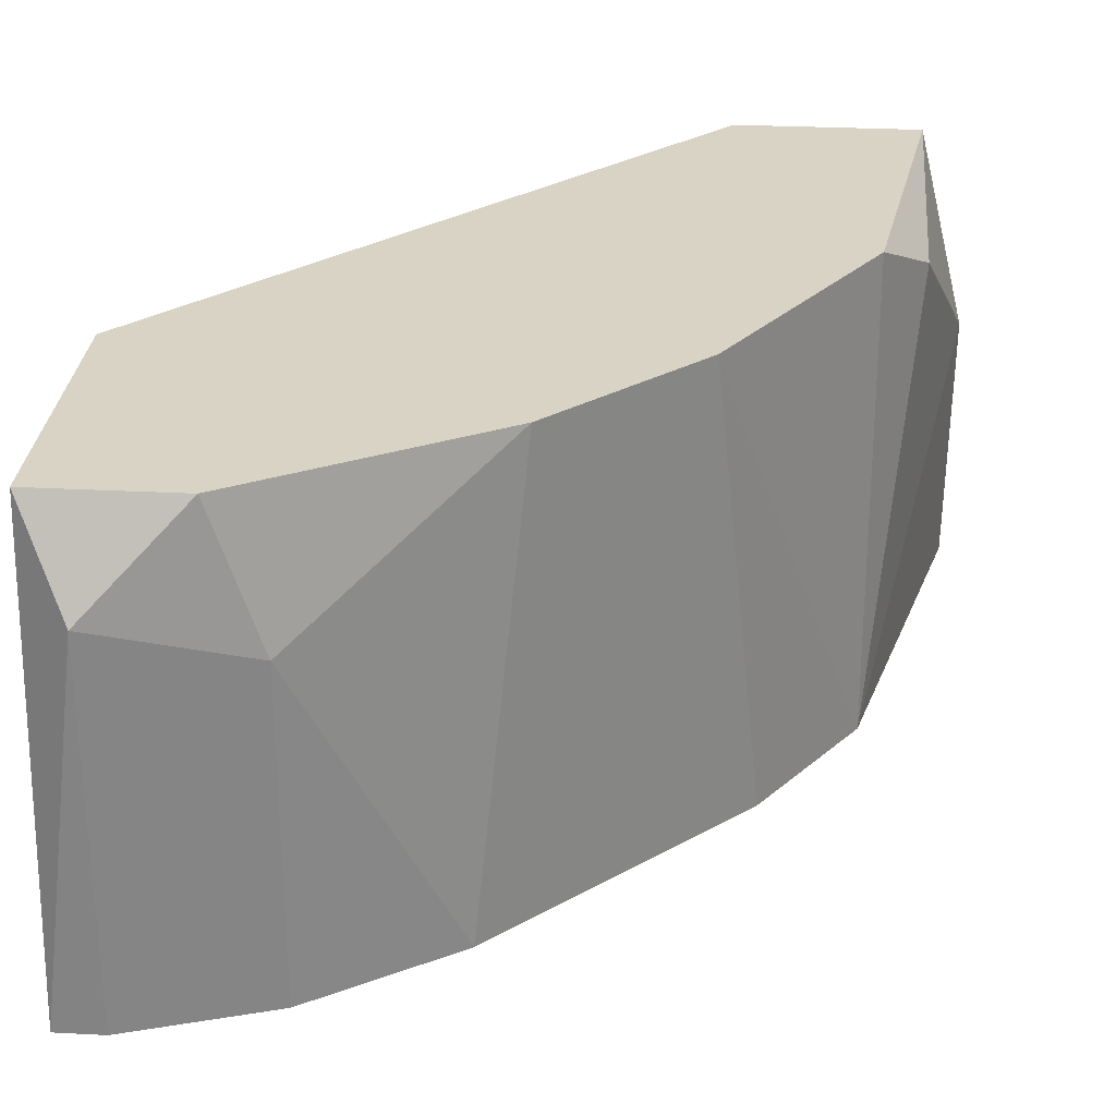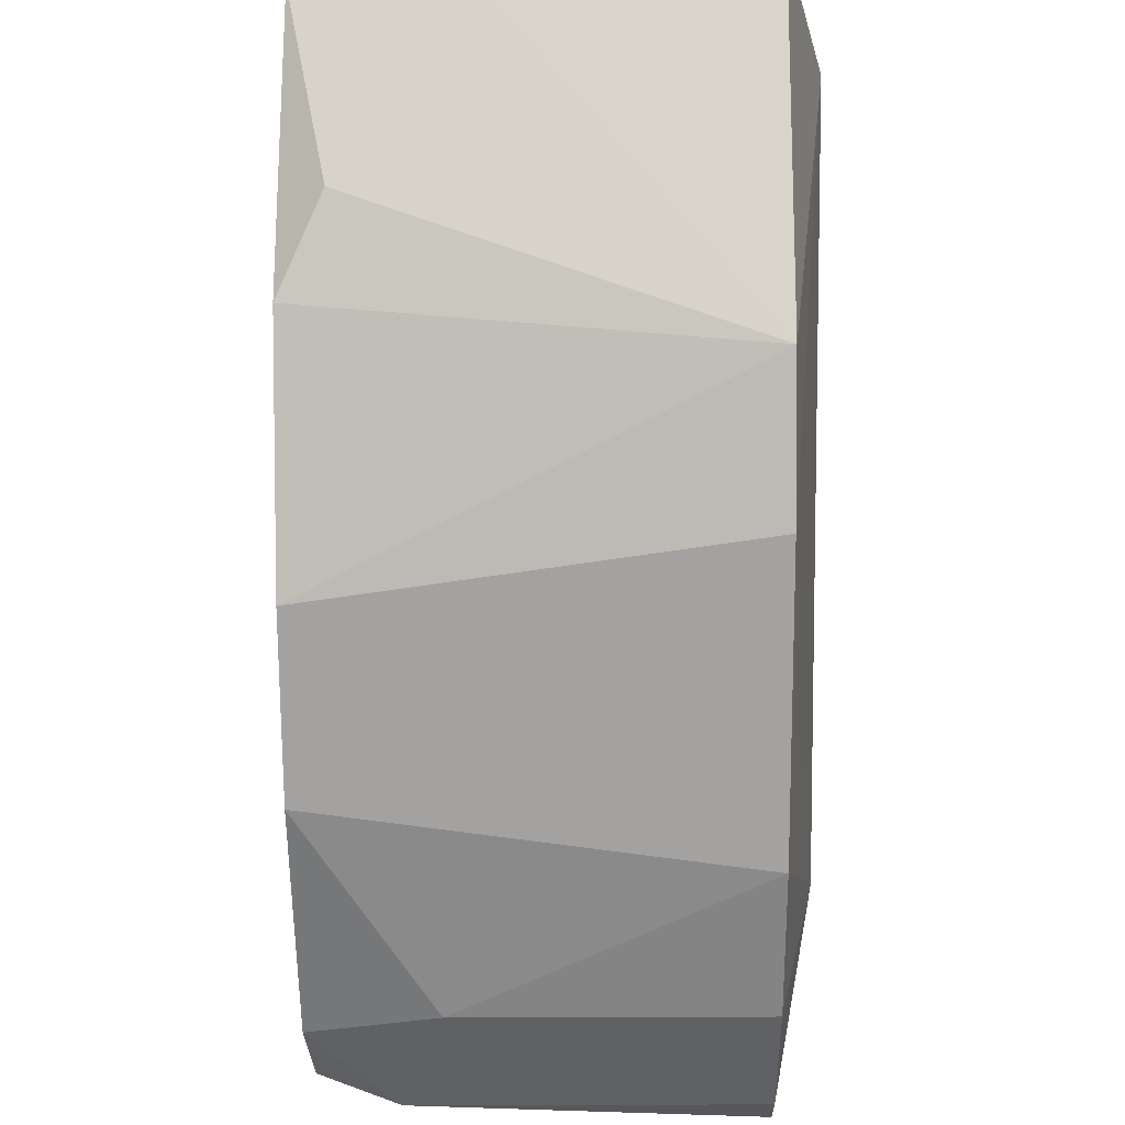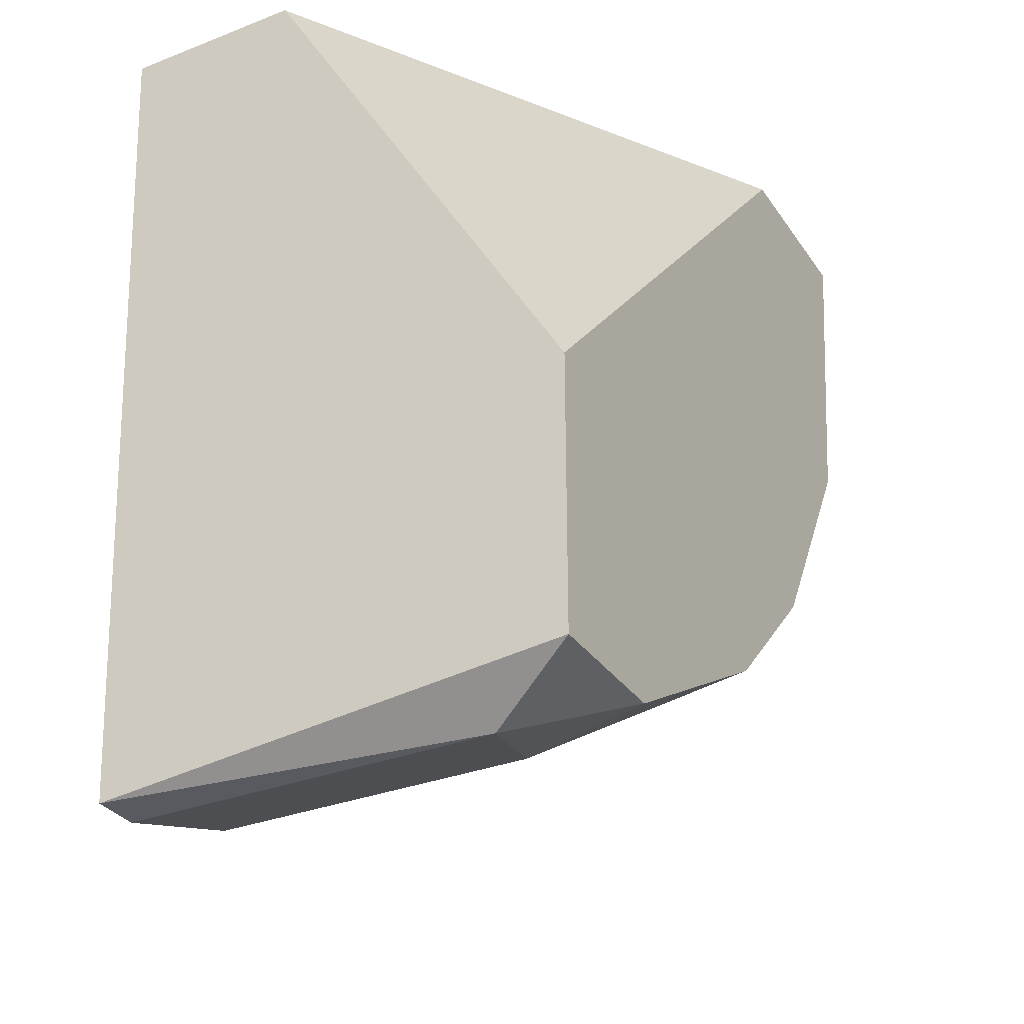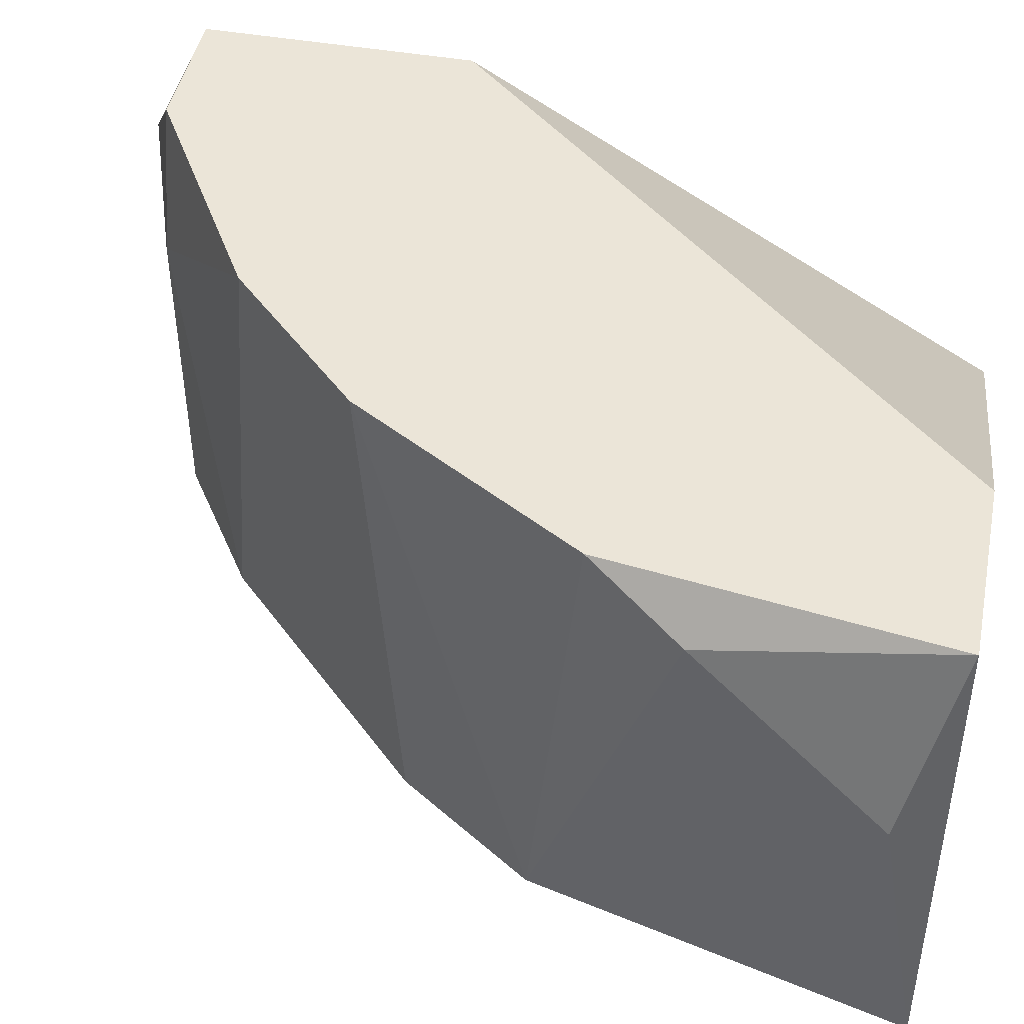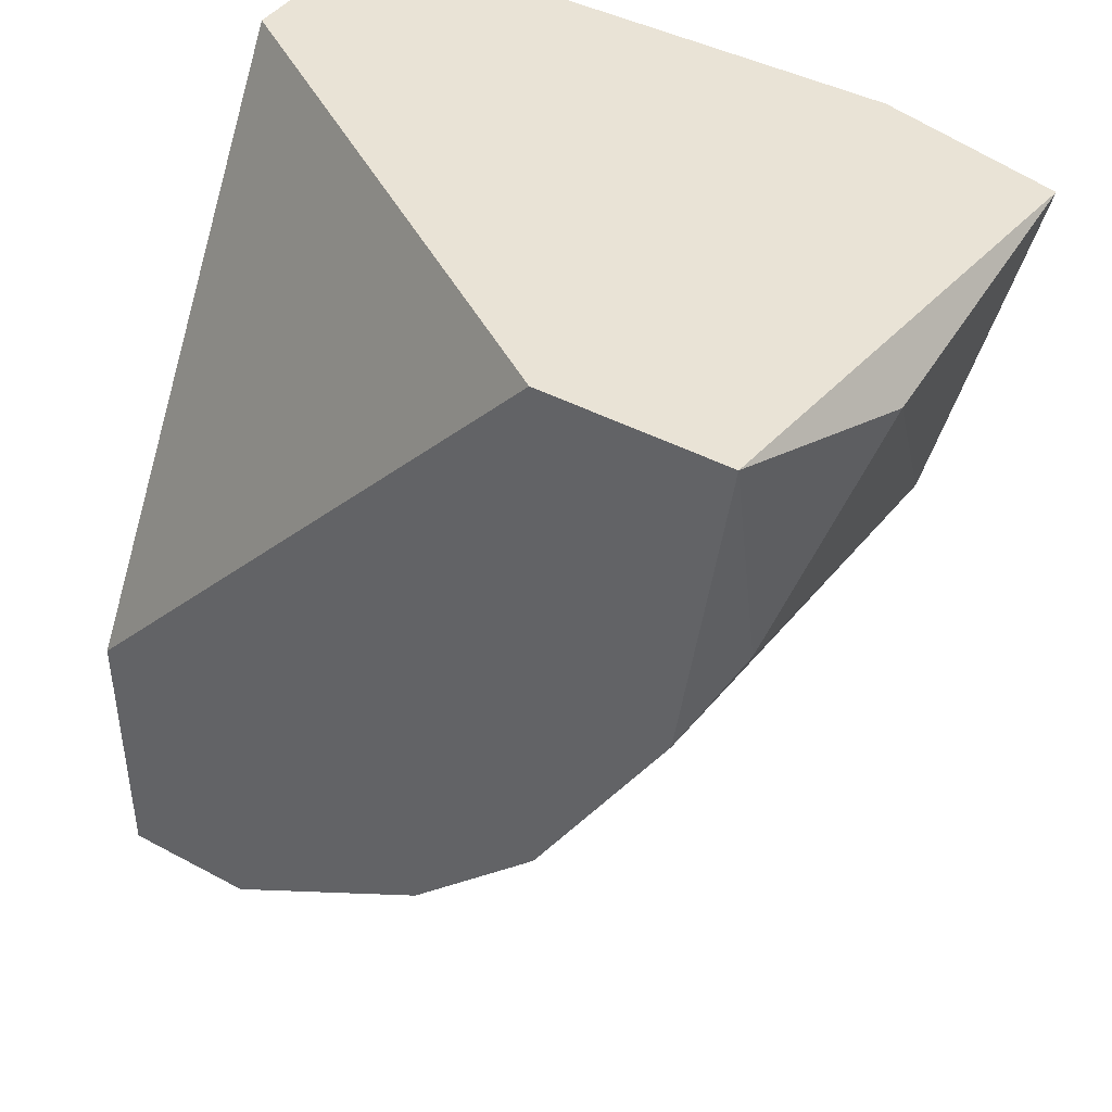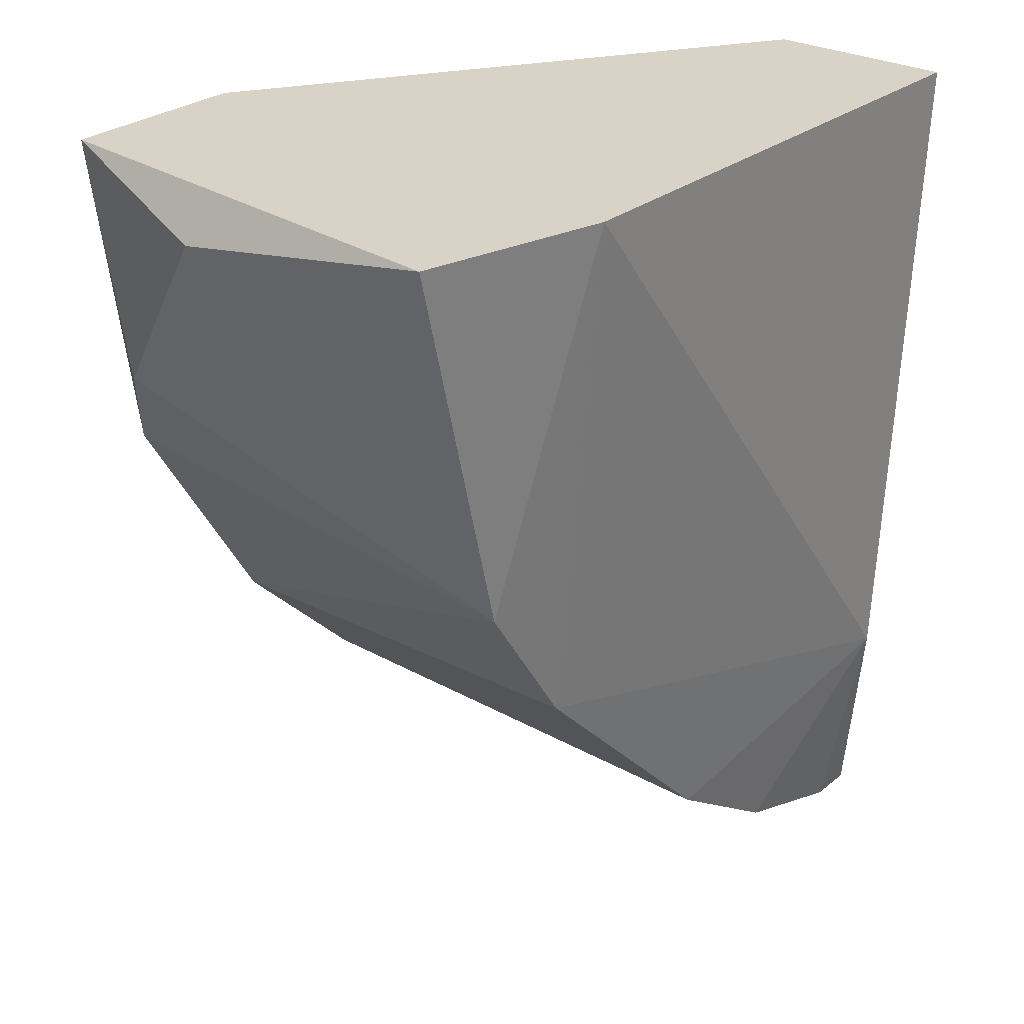
<metadata>
{"format":"obj","ext":"obj","renderer":"f3d","projection":"perspective","resolution":1024,"background":"white","views":[{"elev":28.3,"azim":4.5,"up":"+Z"},{"elev":-27.7,"azim":90.5,"up":"+Y"},{"elev":-31.9,"azim":-61.3,"up":"+Y"},{"elev":45.8,"azim":101.4,"up":"+Z"},{"elev":42.3,"azim":32.7,"up":"+Y"},{"elev":27.8,"azim":129.5,"up":"+Y"}]}
</metadata>
<code>
v 0.01588 -0.02102 -0.05717
v 0.01691 -0.01999 -0.04688
v 0.01279 -0.02309 -0.04997
v 0.01279 -0.02309 -0.05717
v 0.02412 -0.004549 -0.04688
v 0.02412 -0.0097 -0.04791
v 0.01176 -0.02309 -0.04688
v 0.02515 -0.004549 -0.05717
v 0.02515 -0.00558 -0.05099
v 0.02103 -0.004549 -0.0582
v 0.02103 -0.01588 -0.05717
v 0.009704 -0.02412 -0.05717
v 0.009704 -0.02412 -0.04894
v 0.009704 -0.01896 -0.0582
v 0.008673 -0.004549 -0.0582
v 0.008673 -0.004549 -0.05408
v 0.008673 -0.02412 -0.05717
v 0.008673 -0.02309 -0.04688
v 0.008673 -0.0169 -0.04688
v 0.02 -0.004549 -0.04688
v 0.02 -0.0169 -0.04688
v 0.02309 -0.01279 -0.05717
v 0.02309 -0.01176 -0.04688
f 1 3 4
f 16 17 18
f 10 16 20
f 18 23 20
f 16 10 15
f 17 16 15
f 23 18 2
f 10 20 8
f 16 18 19
f 20 16 19
f 18 20 19
f 20 23 5
f 8 20 5
f 12 17 14
f 10 11 14
f 17 15 14
f 15 10 14
f 14 11 1
f 1 2 3
f 11 10 22
f 10 8 22
f 22 8 9
f 8 5 9
f 23 2 21
f 2 1 21
f 1 11 21
f 11 22 21
f 22 23 21
f 17 12 13
f 18 17 13
f 12 3 13
f 5 23 6
f 23 22 6
f 22 9 6
f 9 5 6
f 2 18 7
f 3 2 7
f 18 13 7
f 13 3 7
f 12 14 4
f 14 1 4
f 3 12 4

</code>
